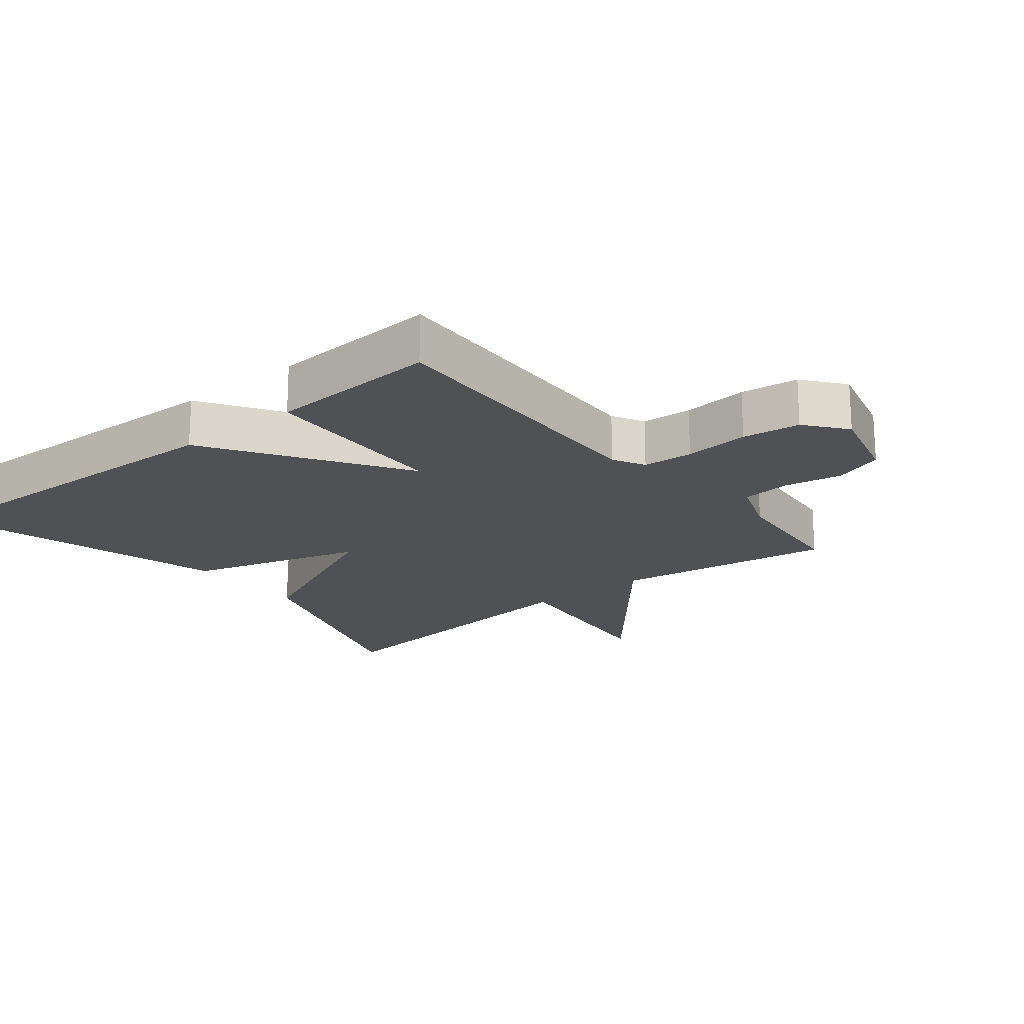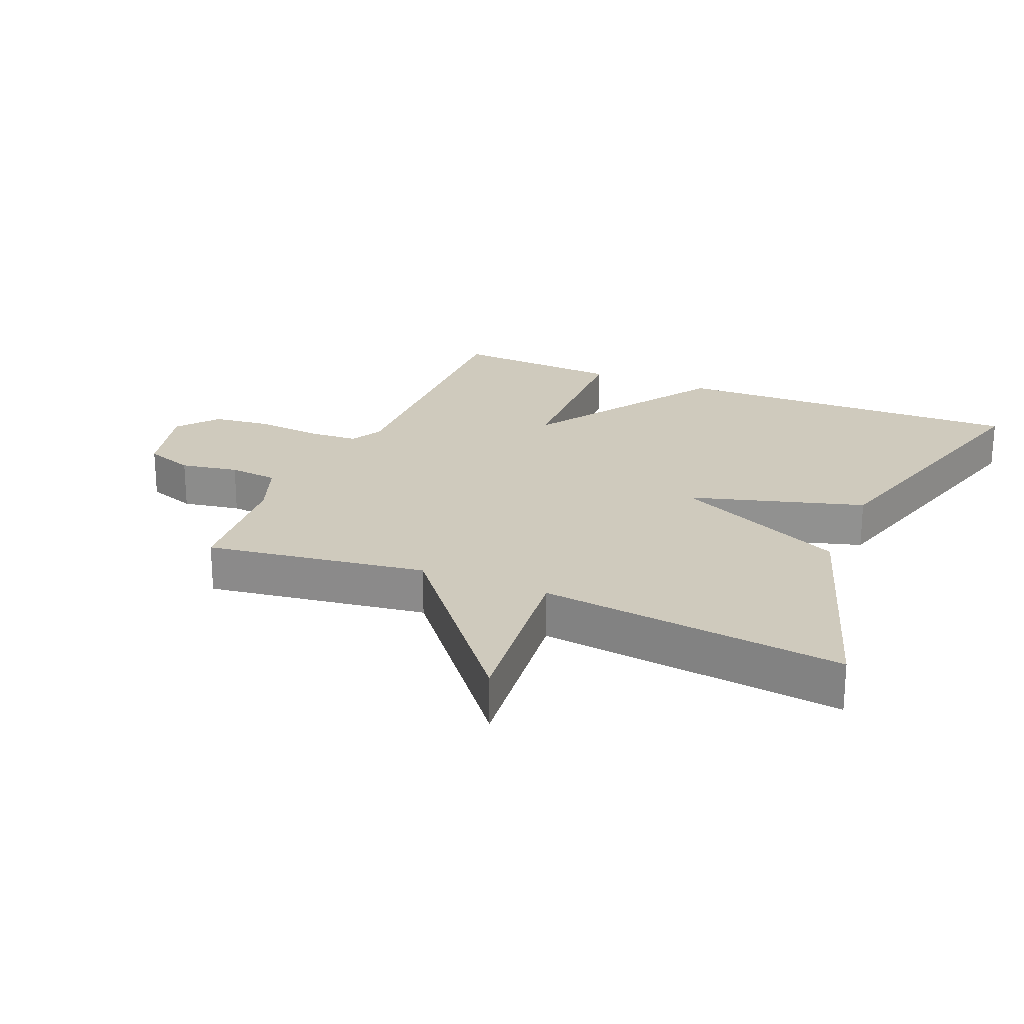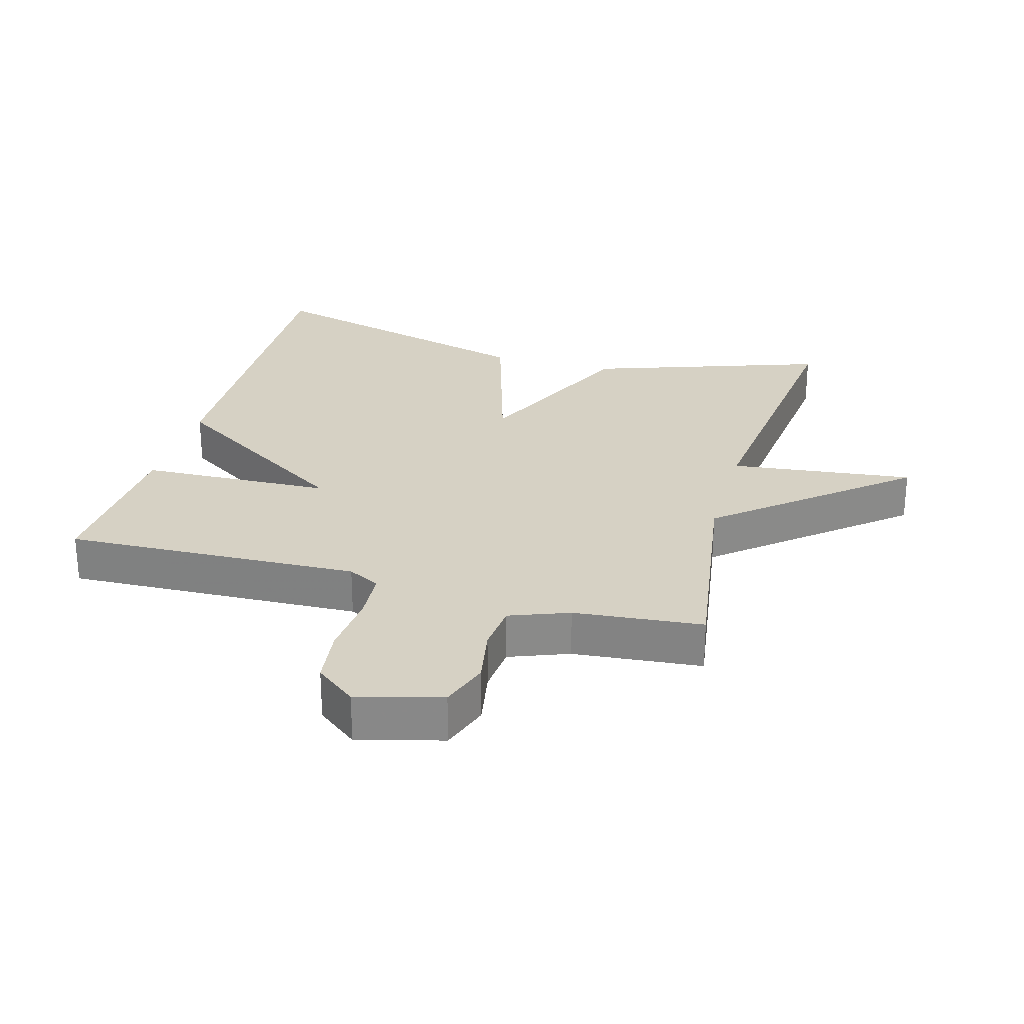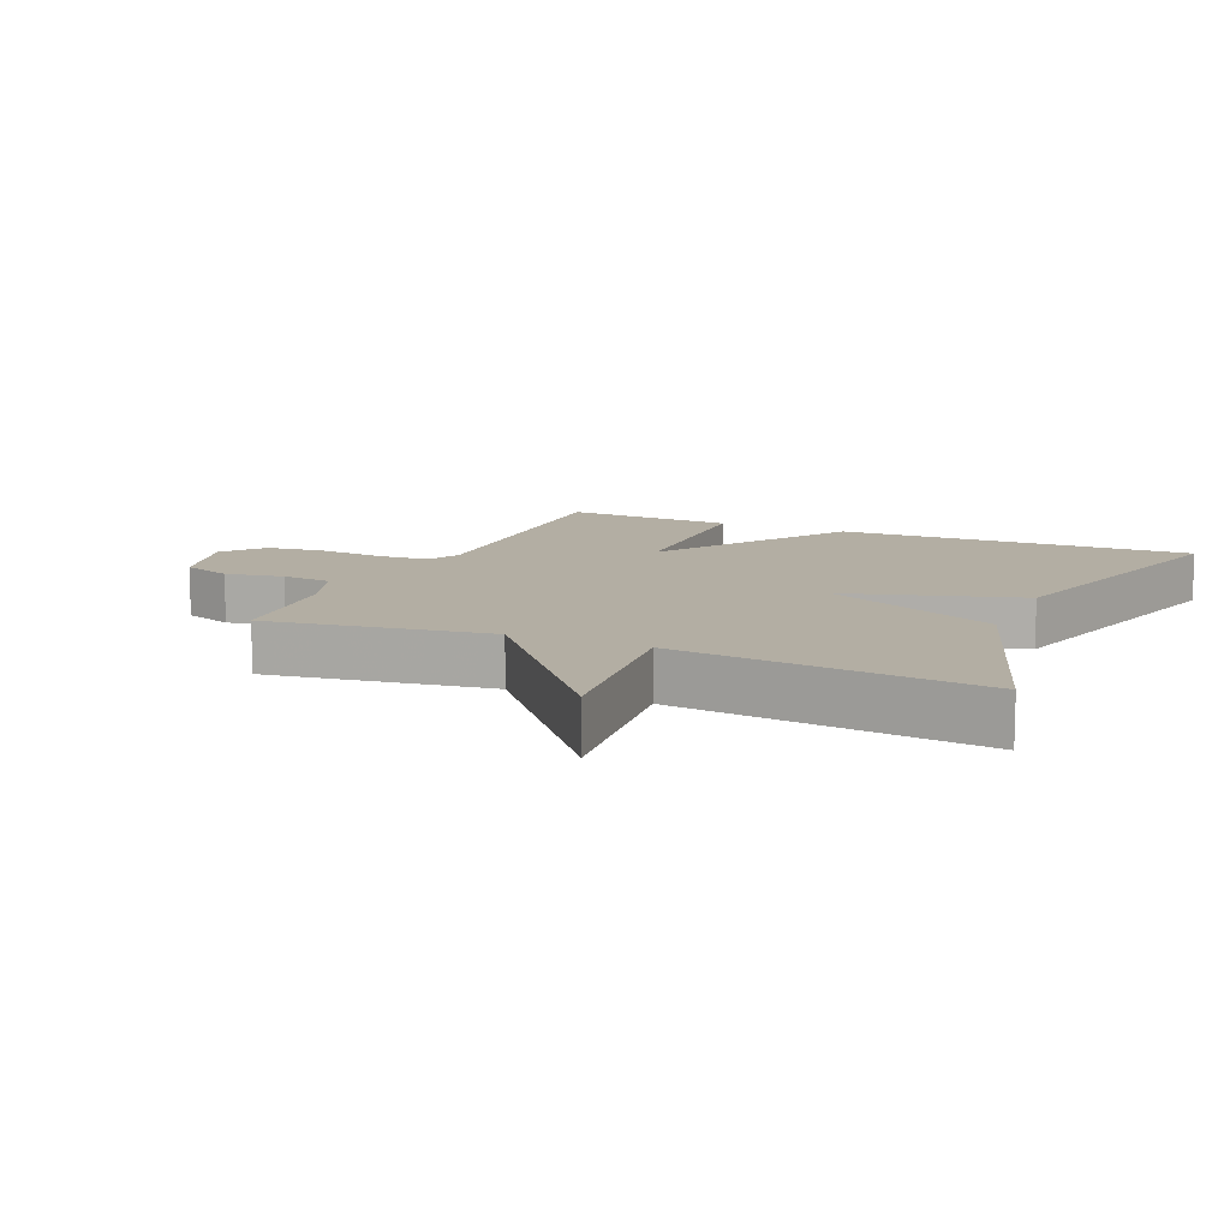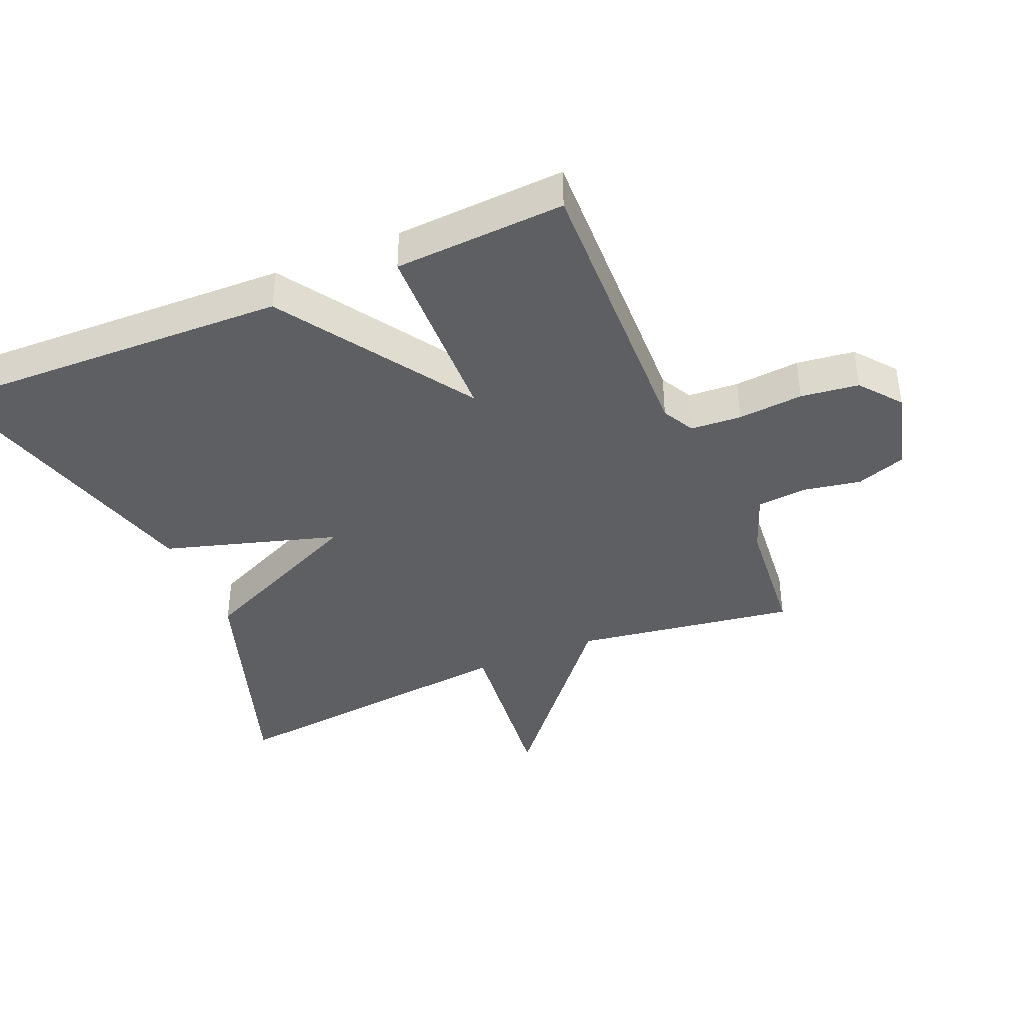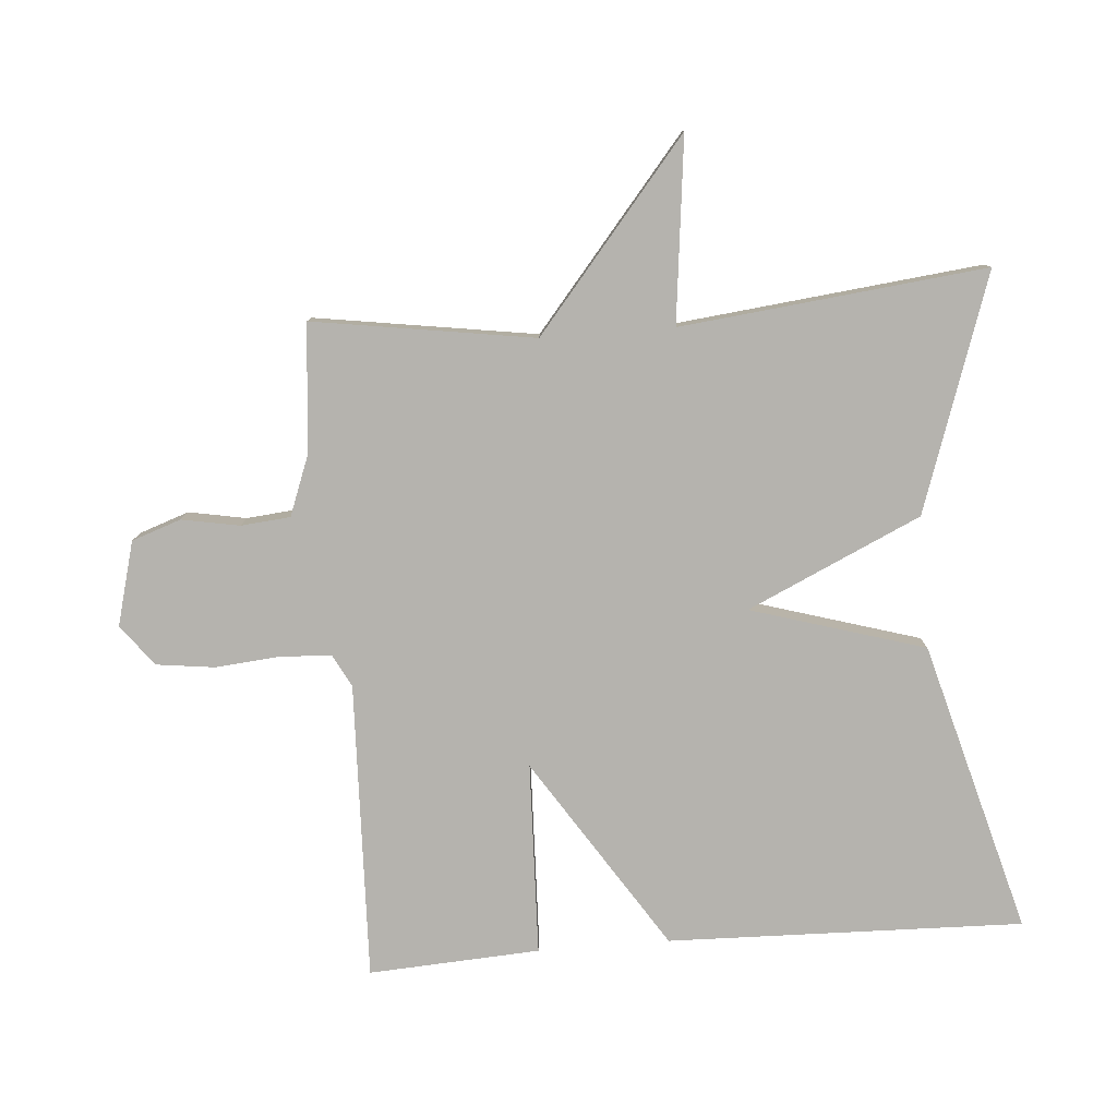
<metadata>
{"format":"obj","ext":"obj","renderer":"f3d","projection":"perspective","resolution":1024,"background":"white","views":[{"elev":-19.6,"azim":-51.1,"up":"+Y"},{"elev":23.0,"azim":113.2,"up":"+Y"},{"elev":27.0,"azim":15.5,"up":"+Y"},{"elev":11.0,"azim":113.8,"up":"+Y"},{"elev":-40.0,"azim":-67.0,"up":"+Y"},{"elev":-79.9,"azim":94.5,"up":"+Y"}]}
</metadata>
<code>
v -0.5 0.07 0.5
v -0.049 0.07 0.485
v 0 0.07 0.511
v 0.005 0.07 0.588
v -0.004 0.07 0.687
v 0.007 0.07 0.775
v 0.069 0.07 0.824
v 0.197 0.07 0.79
v 0.223 0.07 0.715
v 0.207 0.07 0.627
v 0.214 0.07 0.552
v 0.304 0.07 0.518
v 0.5 0.07 0.5
v 0.449 0.07 0.164
v 0.729 0.07 -0.068
v 0.449 0.07 -0.036
v 0.5 0.07 -0.5
v 0.142 0.07 -0.378
v 0.021 0.07 -0.114
v -0.058 0.07 -0.378
v -0.5 0.07 -0.5
v -0.485 0.07 0.04
v -0.193 0.07 0.23
v -0.485 0.07 0.24
v -0.5 0 0.5
v -0.049 0 0.485
v 0 0 0.511
v 0.005 0 0.588
v -0.004 0 0.687
v 0.007 0 0.775
v 0.069 0 0.824
v 0.197 0 0.79
v 0.223 0 0.715
v 0.207 0 0.627
v 0.214 0 0.552
v 0.304 0 0.518
v 0.5 0 0.5
v 0.449 0 0.164
v 0.729 0 -0.068
v 0.449 0 -0.036
v 0.5 0 -0.5
v 0.142 0 -0.378
v 0.021 0 -0.114
v -0.058 0 -0.378
v -0.5 0 -0.5
v -0.485 0 0.04
v -0.193 0 0.23
v -0.485 0 0.24
f 23 24 1 2
f 21 22 23
f 20 21 23
f 19 20 23
f 19 23 2 3
f 19 3 4
f 18 19 4
f 17 18 4
f 16 17 4
f 14 15 16
f 4 5 6
f 16 4 6
f 14 16 6
f 12 13 14
f 11 12 14
f 11 14 6
f 10 11 6 7
f 7 8 9 10
f 26 25 48 47
f 47 46 45
f 47 45 44
f 47 44 43
f 27 26 47 43
f 28 27 43
f 28 43 42
f 28 42 41
f 28 41 40
f 40 39 38
f 30 29 28
f 30 28 40
f 30 40 38
f 38 37 36
f 38 36 35
f 30 38 35
f 31 30 35 34
f 34 33 32 31
f 1 25 26 2
f 2 26 27 3
f 3 27 28 4
f 4 28 29 5
f 5 29 30 6
f 6 30 31 7
f 7 31 32 8
f 8 32 33 9
f 9 33 34 10
f 10 34 35 11
f 11 35 36 12
f 12 36 37 13
f 13 37 38 14
f 14 38 39 15
f 15 39 40 16
f 16 40 41 17
f 17 41 42 18
f 18 42 43 19
f 19 43 44 20
f 20 44 45 21
f 21 45 46 22
f 22 46 47 23
f 23 47 48 24
f 24 48 25 1

</code>
